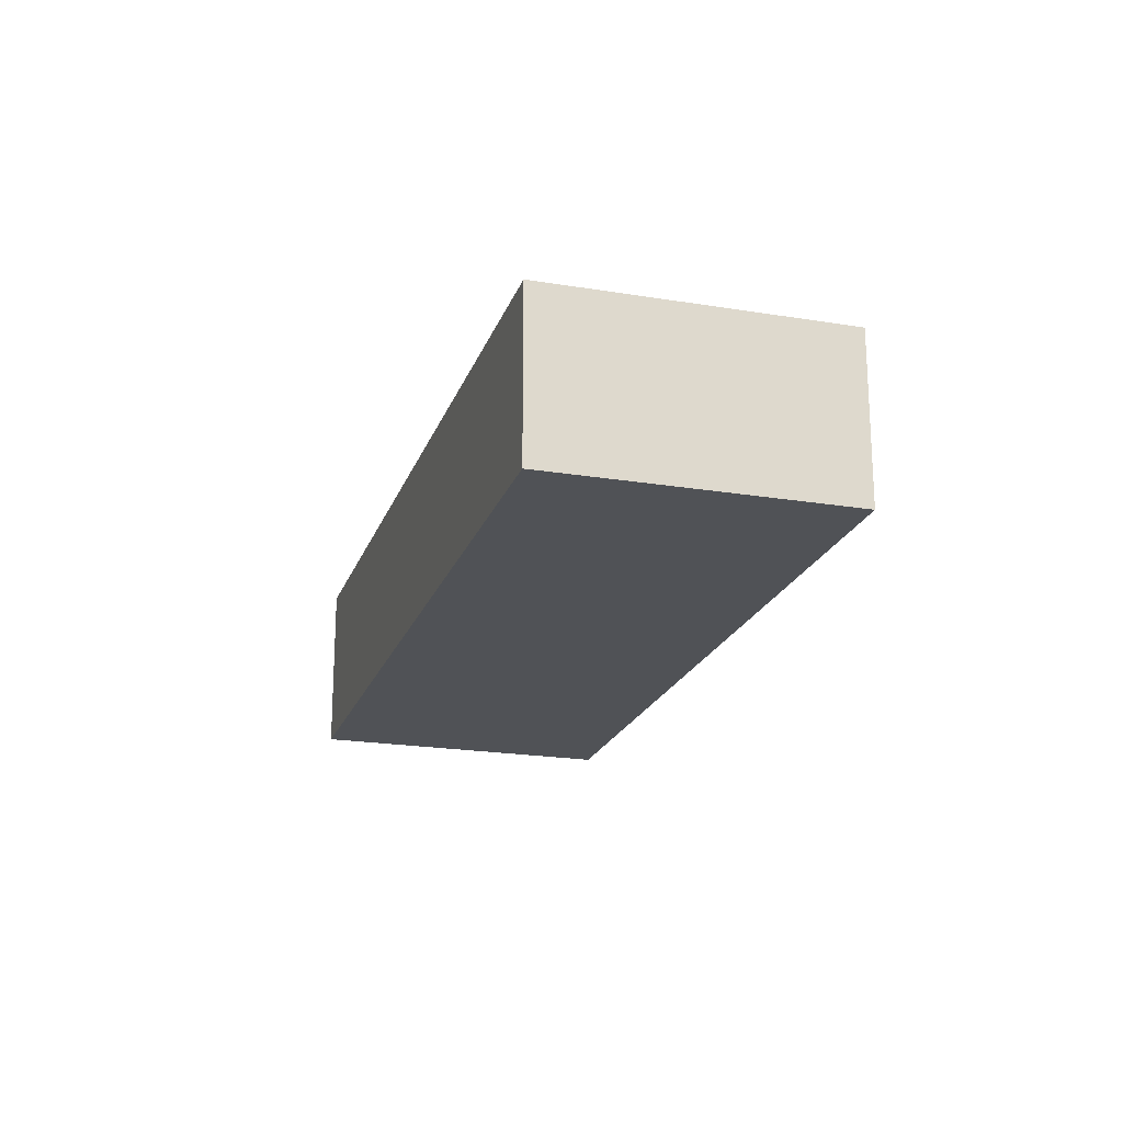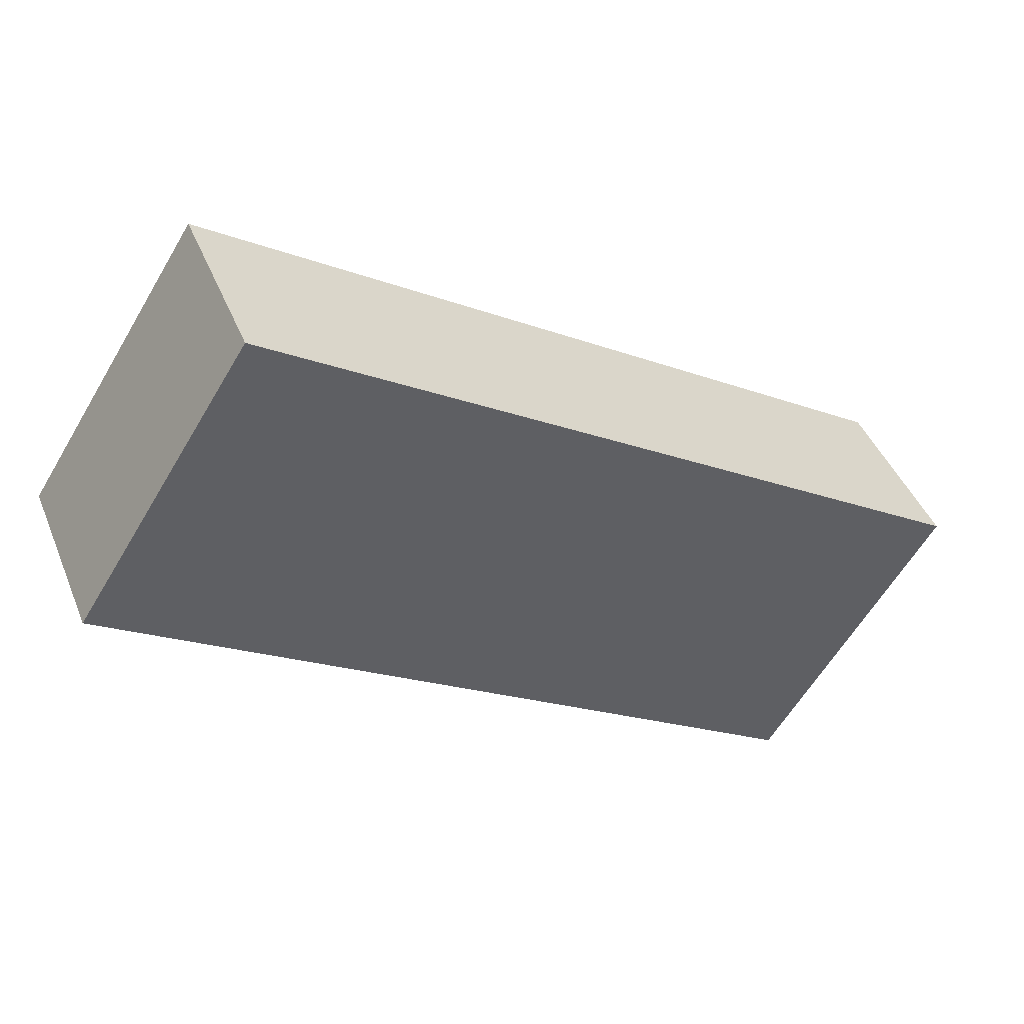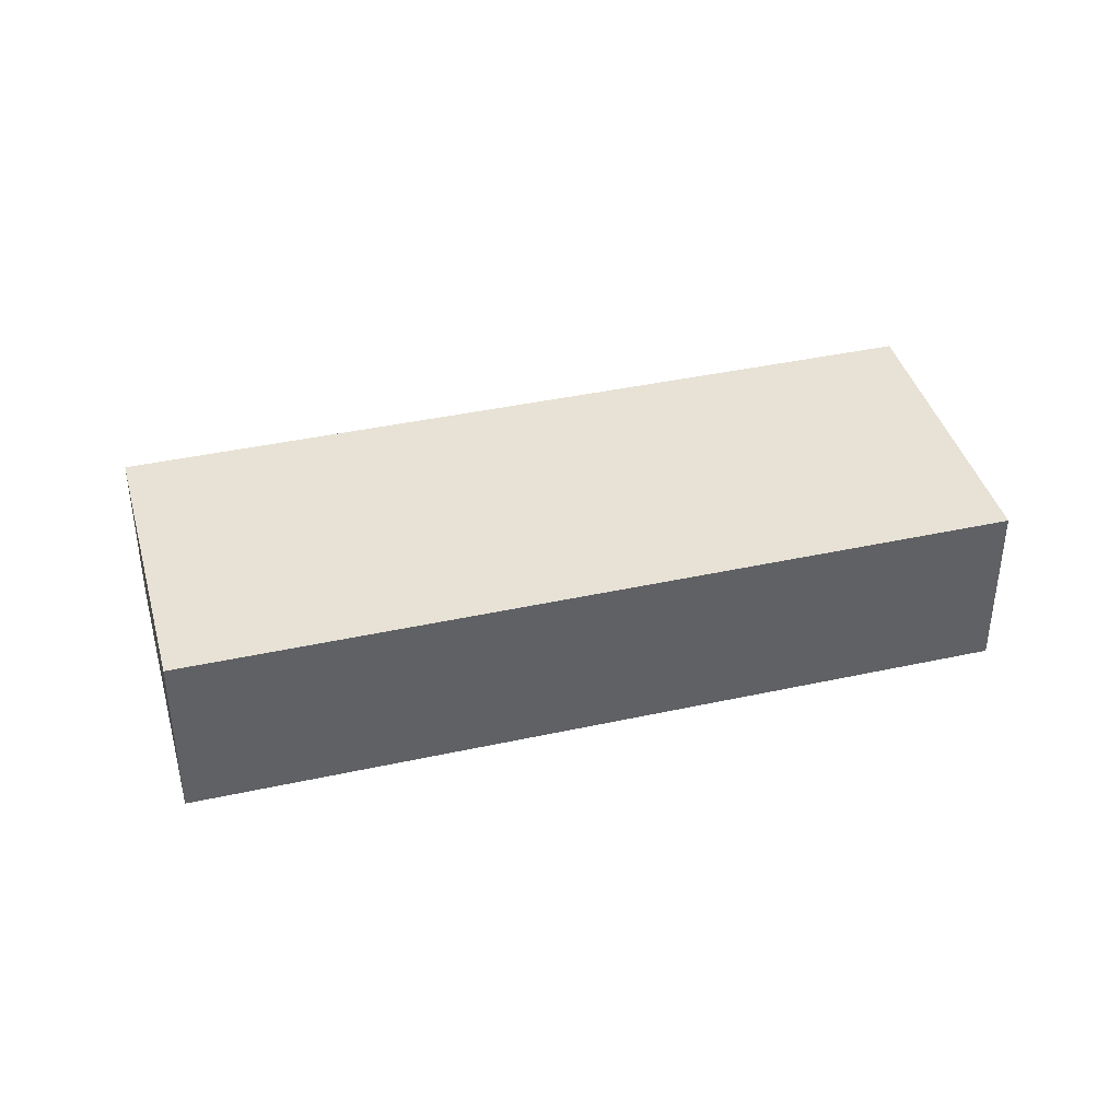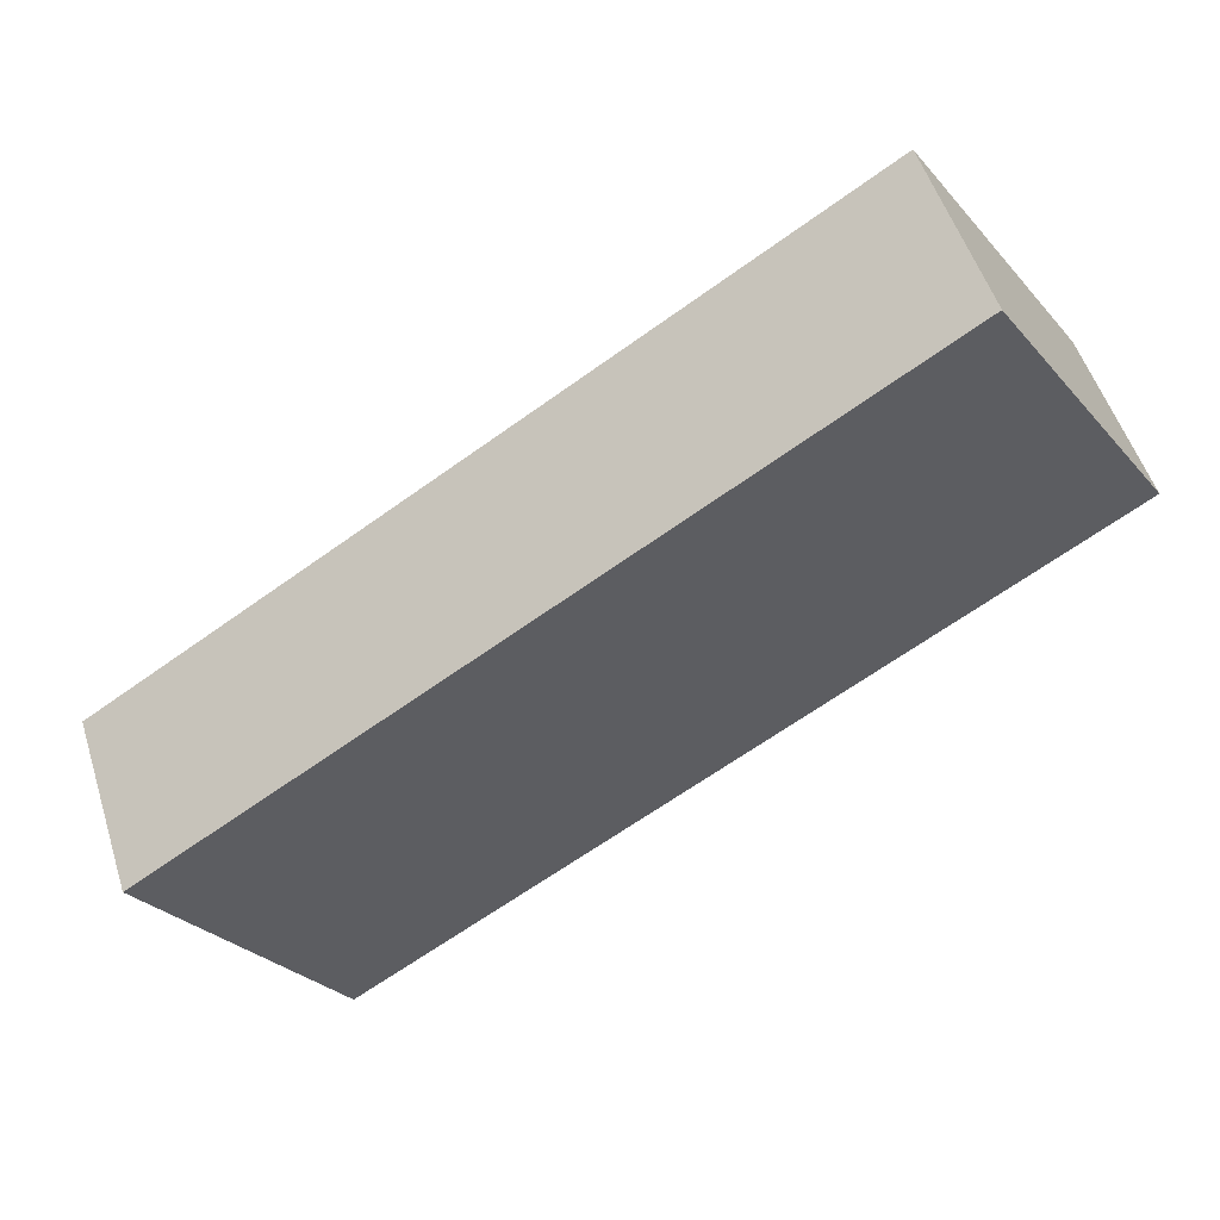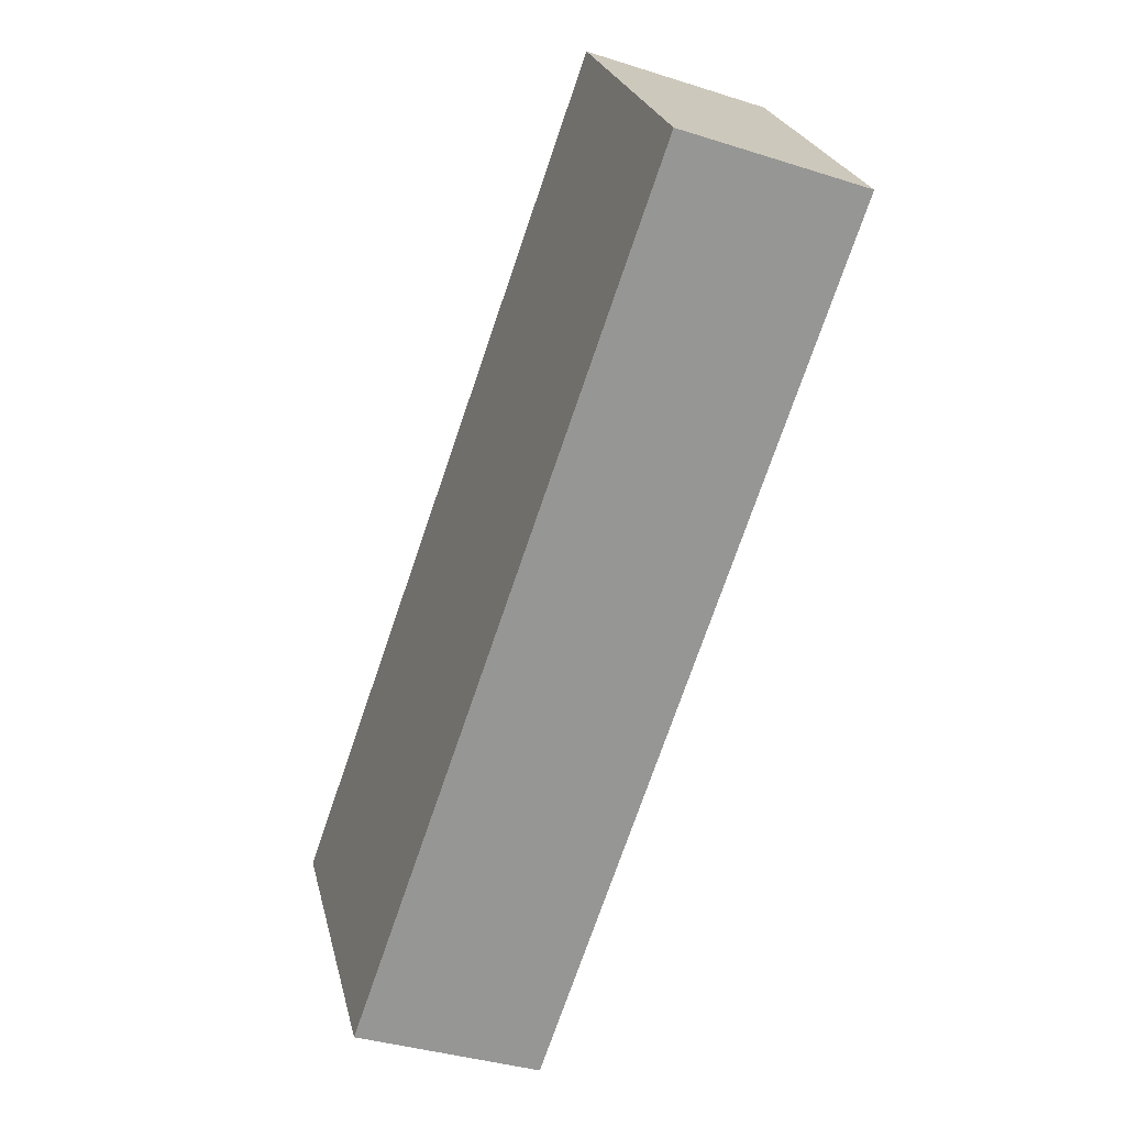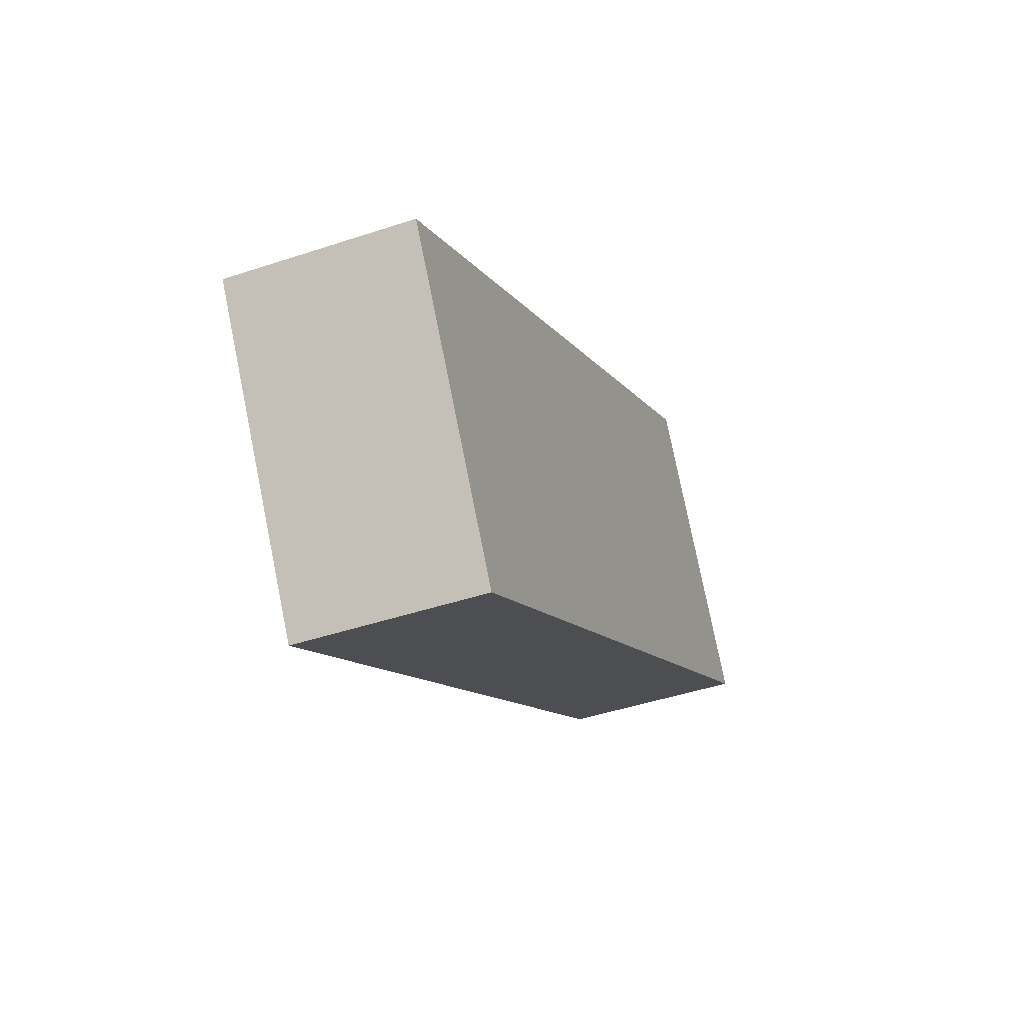
<metadata>
{"format":"obj","ext":"obj","renderer":"f3d","projection":"perspective","resolution":1024,"background":"white","views":[{"elev":-20.8,"azim":-73.9,"up":"+Z"},{"elev":43.4,"azim":158.8,"up":"+Y"},{"elev":40.2,"azim":17.5,"up":"+Z"},{"elev":52.5,"azim":-17.4,"up":"+Y"},{"elev":-36.9,"azim":67.6,"up":"+Y"},{"elev":-44.0,"azim":-68.6,"up":"+Y"}]}
</metadata>
<code>
g default
v -1.388 3.339 0.7
v -1.79 3.082 0.7
v -1.291 3.188 0.7
v -1.693 2.93 0.7
v -1.291 3.188 0.6
v -1.693 2.93 0.6
v -1.388 3.339 0.6
v -1.79 3.082 0.6
g pCube292
f 1 2 4 3
f 3 4 6 5
f 5 6 8 7
f 7 8 2 1
f 2 8 6 4
f 7 1 3 5

</code>
